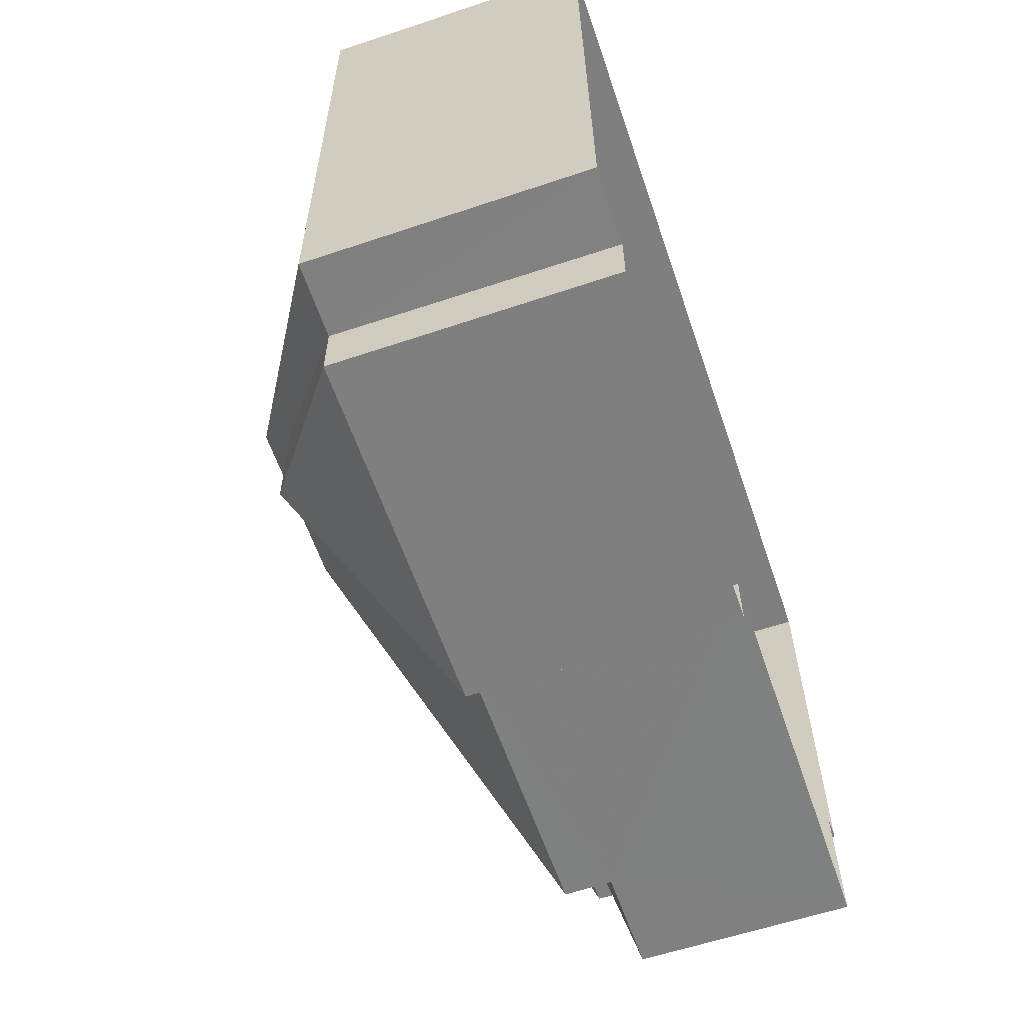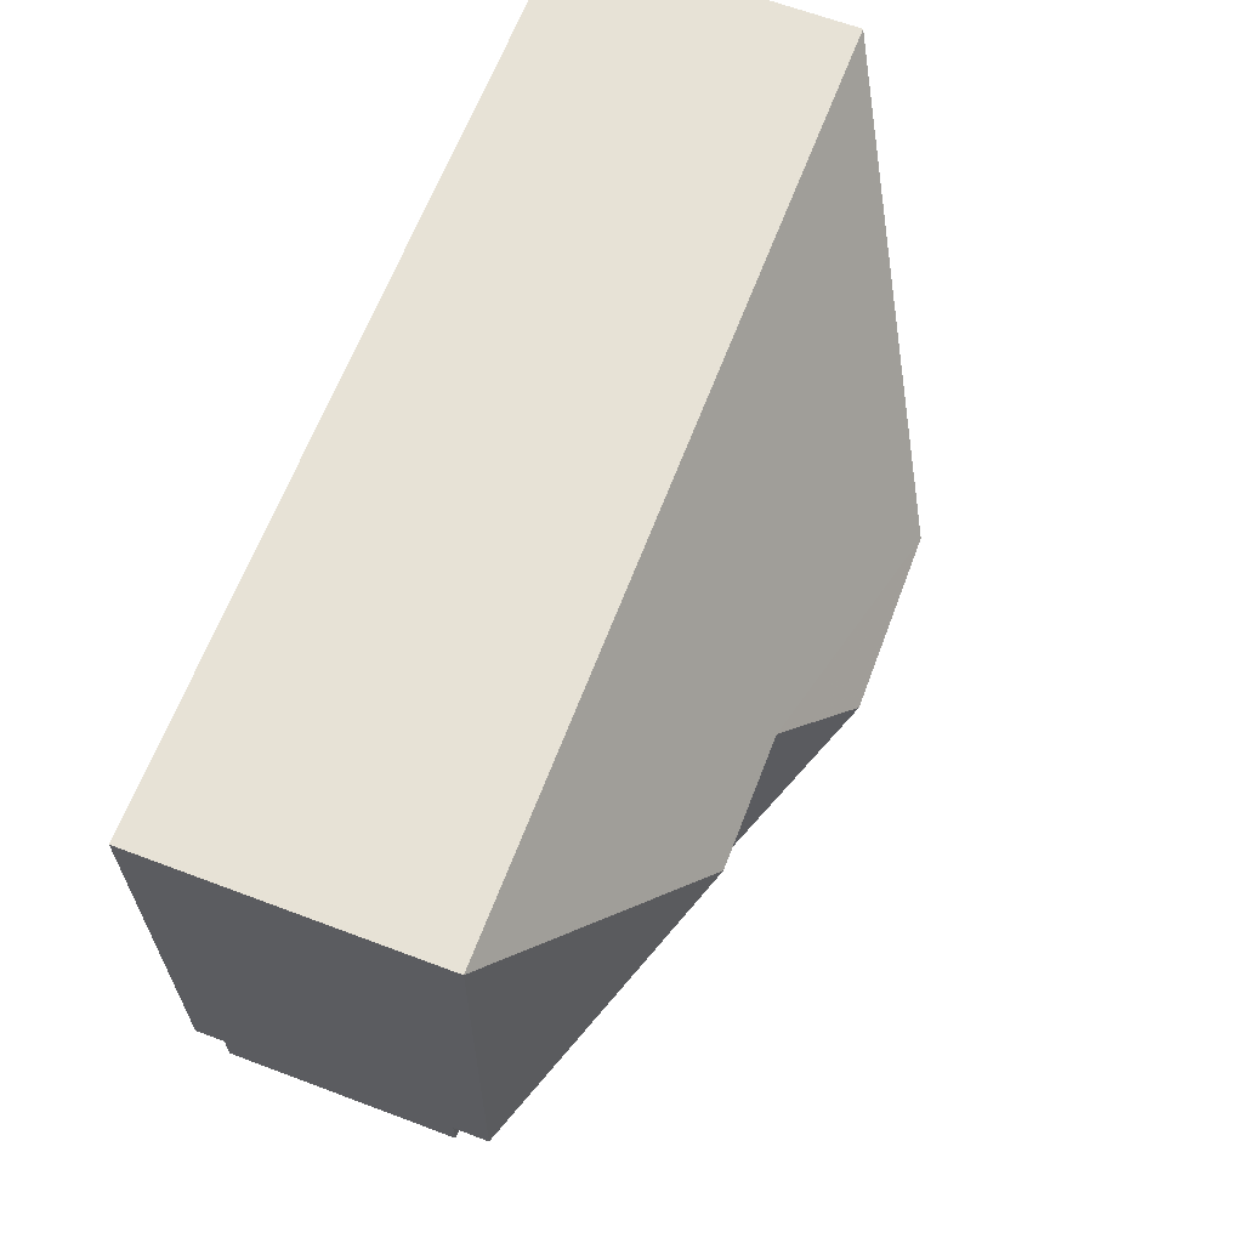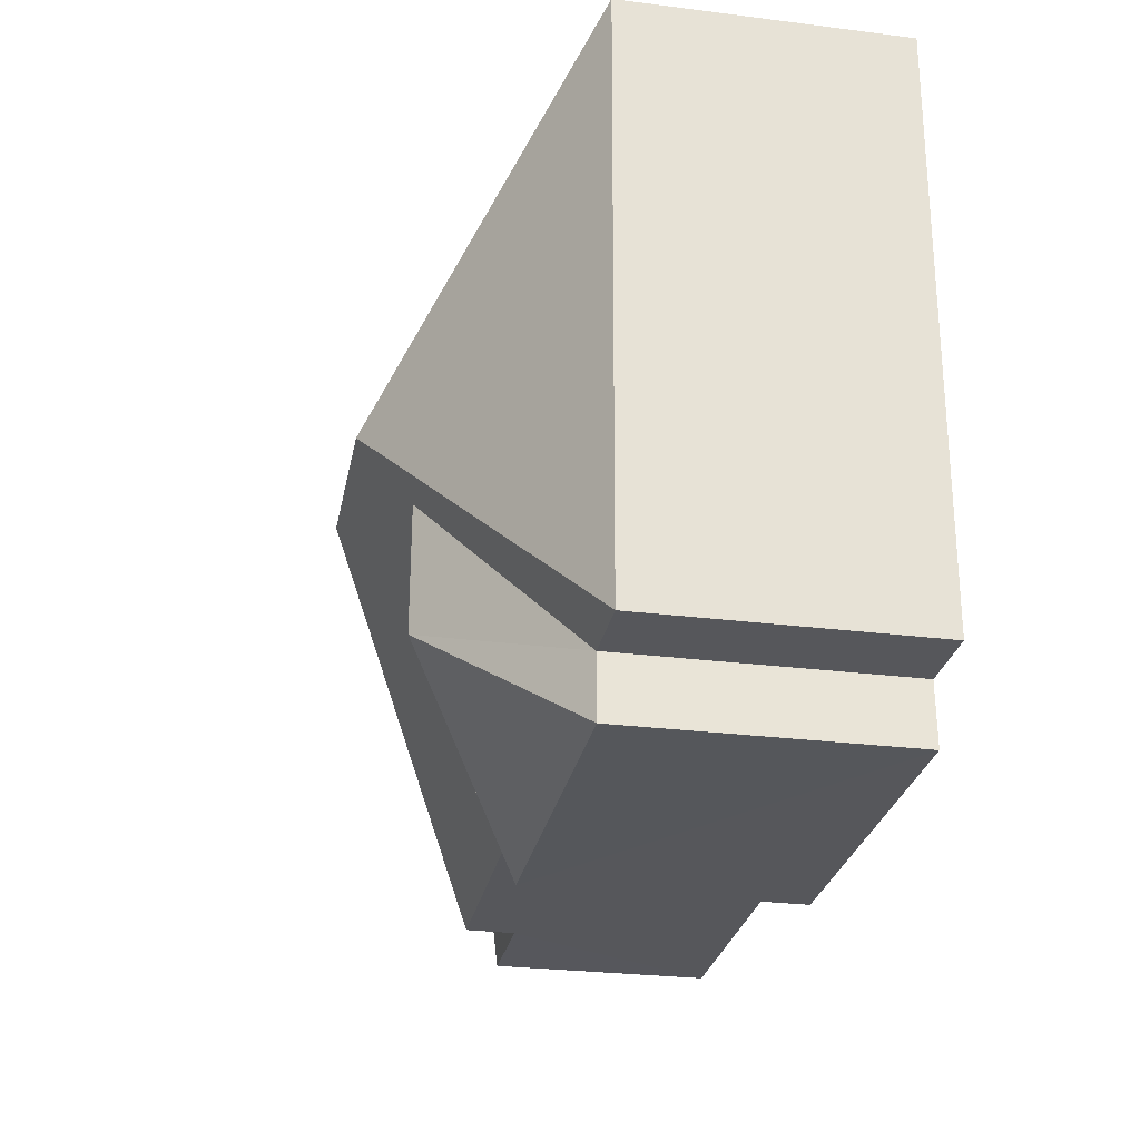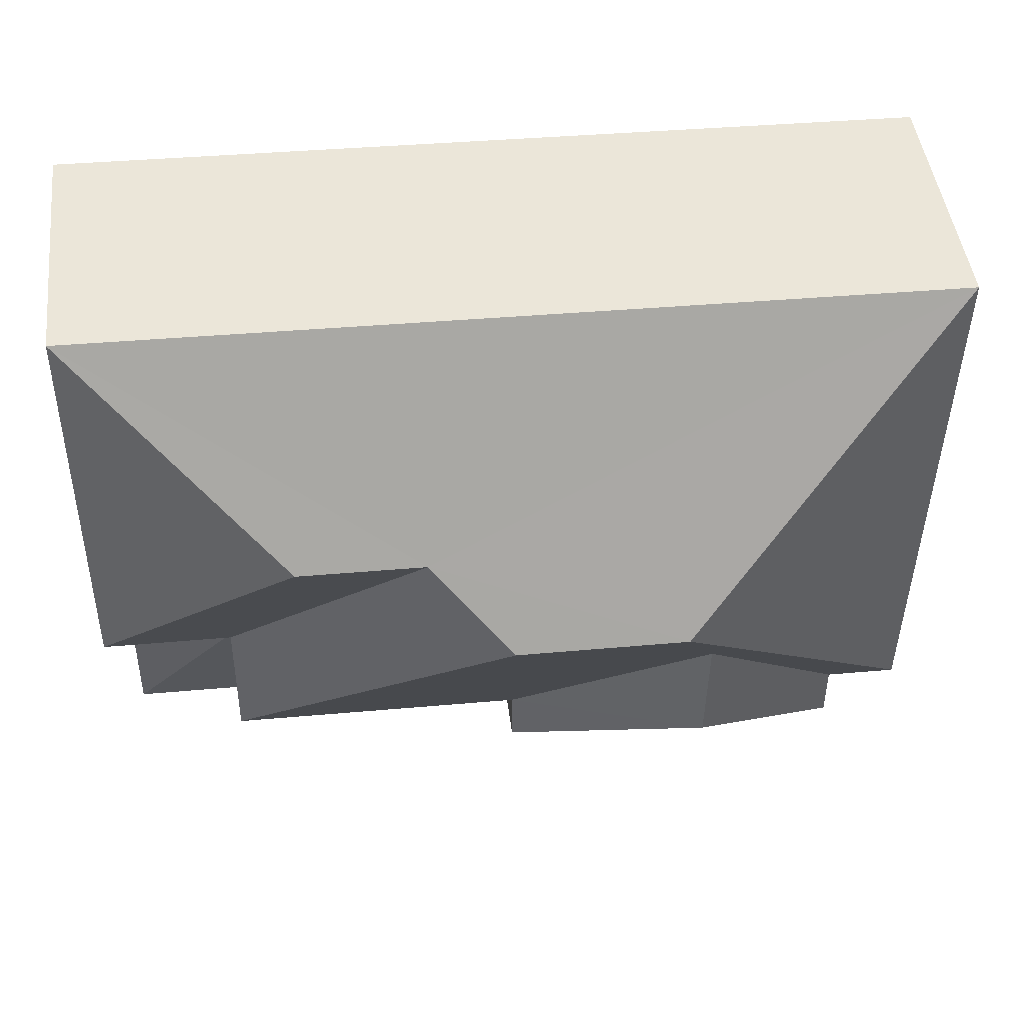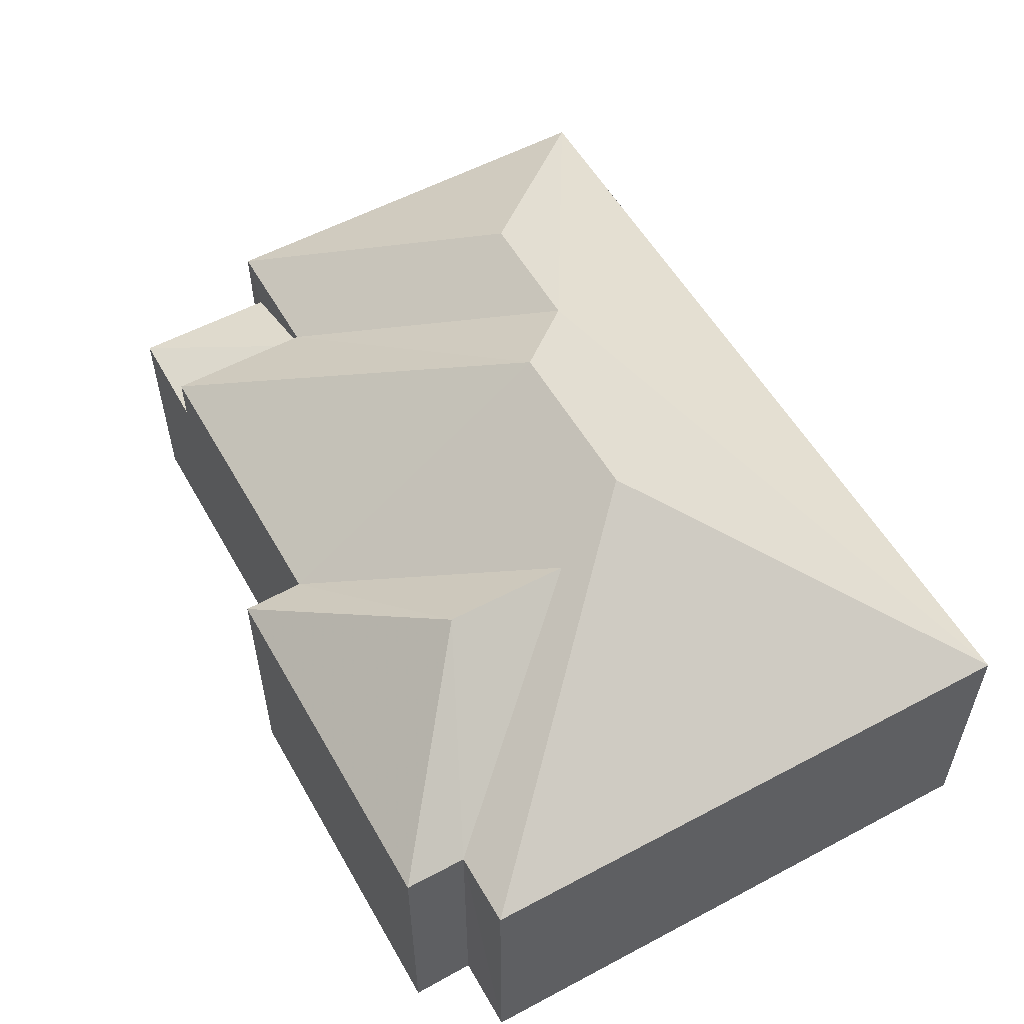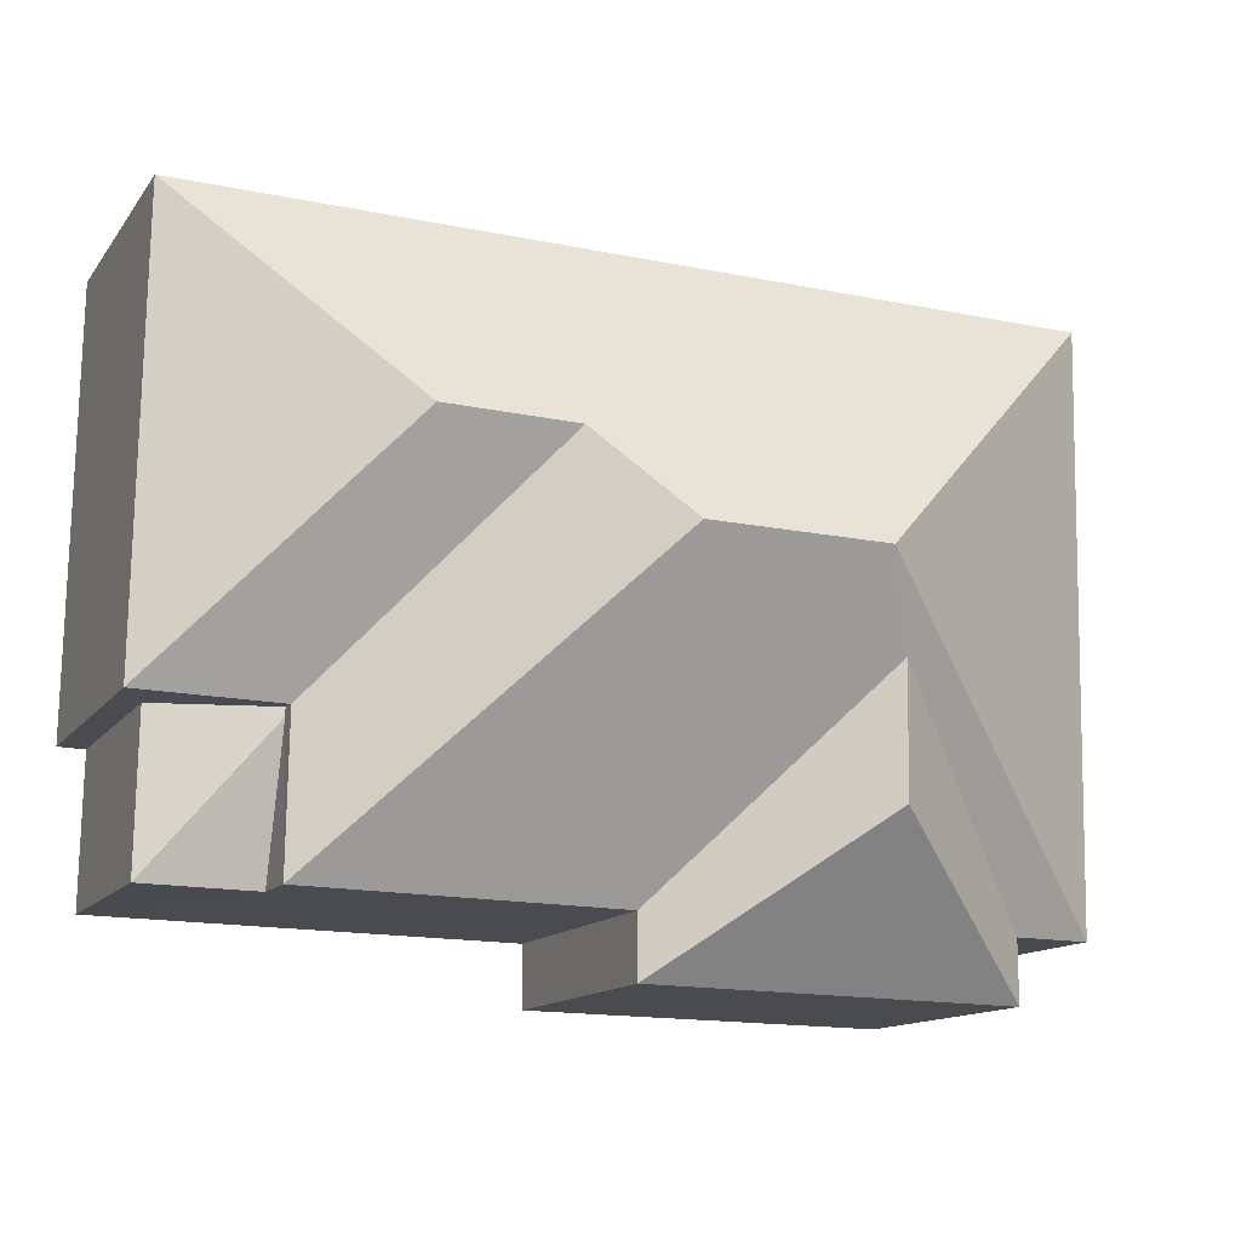
<metadata>
{"format":"obj","ext":"obj","renderer":"f3d","projection":"perspective","resolution":1024,"background":"white","views":[{"elev":-60.8,"azim":108.8,"up":"+Y"},{"elev":64.5,"azim":-69.4,"up":"+Y"},{"elev":-28.2,"azim":79.3,"up":"+Y"},{"elev":46.9,"azim":-6.5,"up":"+Y"},{"elev":55.3,"azim":59.7,"up":"+Z"},{"elev":-13.4,"azim":-22.8,"up":"+Y"}]}
</metadata>
<code>
v -3.161e+05 4.067e+04 4.019
v -3.161e+05 4.067e+04 4.019
v -3.161e+05 4.067e+04 4.022
v -3.161e+05 4.068e+04 4.028
v -3.161e+05 4.067e+04 4.022
v -3.161e+05 4.067e+04 4.025
v -3.161e+05 4.067e+04 4.026
v -3.161e+05 4.067e+04 4.019
v -3.161e+05 4.067e+04 4.022
v -3.161e+05 4.067e+04 4.025
v -3.161e+05 4.067e+04 10.53
v -3.161e+05 4.067e+04 9.79
v -3.161e+05 4.067e+04 7.977
v -3.161e+05 4.067e+04 7.976
v -3.161e+05 4.067e+04 7.971
v -3.161e+05 4.067e+04 9.808
v -3.161e+05 4.067e+04 7.974
v -3.161e+05 4.067e+04 7.974
v -3.161e+05 4.067e+04 9.809
v -3.161e+05 4.067e+04 10.52
v -3.161e+05 4.067e+04 7.974
v -3.161e+05 4.068e+04 7.98
v -3.161e+05 4.067e+04 9.791
v -3.161e+05 4.067e+04 7.257
v -3.161e+05 4.067e+04 7.256
v -3.161e+05 4.067e+04 7.805
v -3.161e+05 4.067e+04 7.805
v -3.161e+05 4.067e+04 7.971
v -3.161e+05 4.067e+04 7.978
v -3.161e+05 4.067e+04 7.971
v -3.161e+05 4.067e+04 7.255
f 1 2 3
f 4 3 5
f 4 6 7
f 5 2 8
f 5 8 9
f 10 6 5
f 3 2 5
f 6 4 5
f 11 12 13
f 14 11 13
f 15 16 17
f 18 17 16
f 19 18 16
f 11 20 12
f 20 21 12
f 12 22 23
f 12 21 22
f 24 25 26
f 27 24 26
f 16 28 19
f 16 15 28
f 23 13 12
f 23 29 13
f 14 18 11
f 11 19 20
f 19 28 30
f 11 18 19
f 19 30 20
f 29 23 22
f 31 26 25
f 21 20 30
f 18 31 5
f 5 31 10
f 18 14 31
f 10 31 25
f 29 7 24
f 7 6 24
f 13 29 24
f 27 13 24
f 22 4 7
f 29 22 7
f 18 5 9
f 17 18 9
f 8 28 15
f 8 2 28
f 21 1 3
f 21 30 1
f 6 10 25
f 24 6 25
f 3 22 21
f 3 4 22
f 26 14 13
f 13 27 26
f 31 14 26
f 28 2 1
f 30 28 1
f 17 9 8
f 15 17 8

</code>
